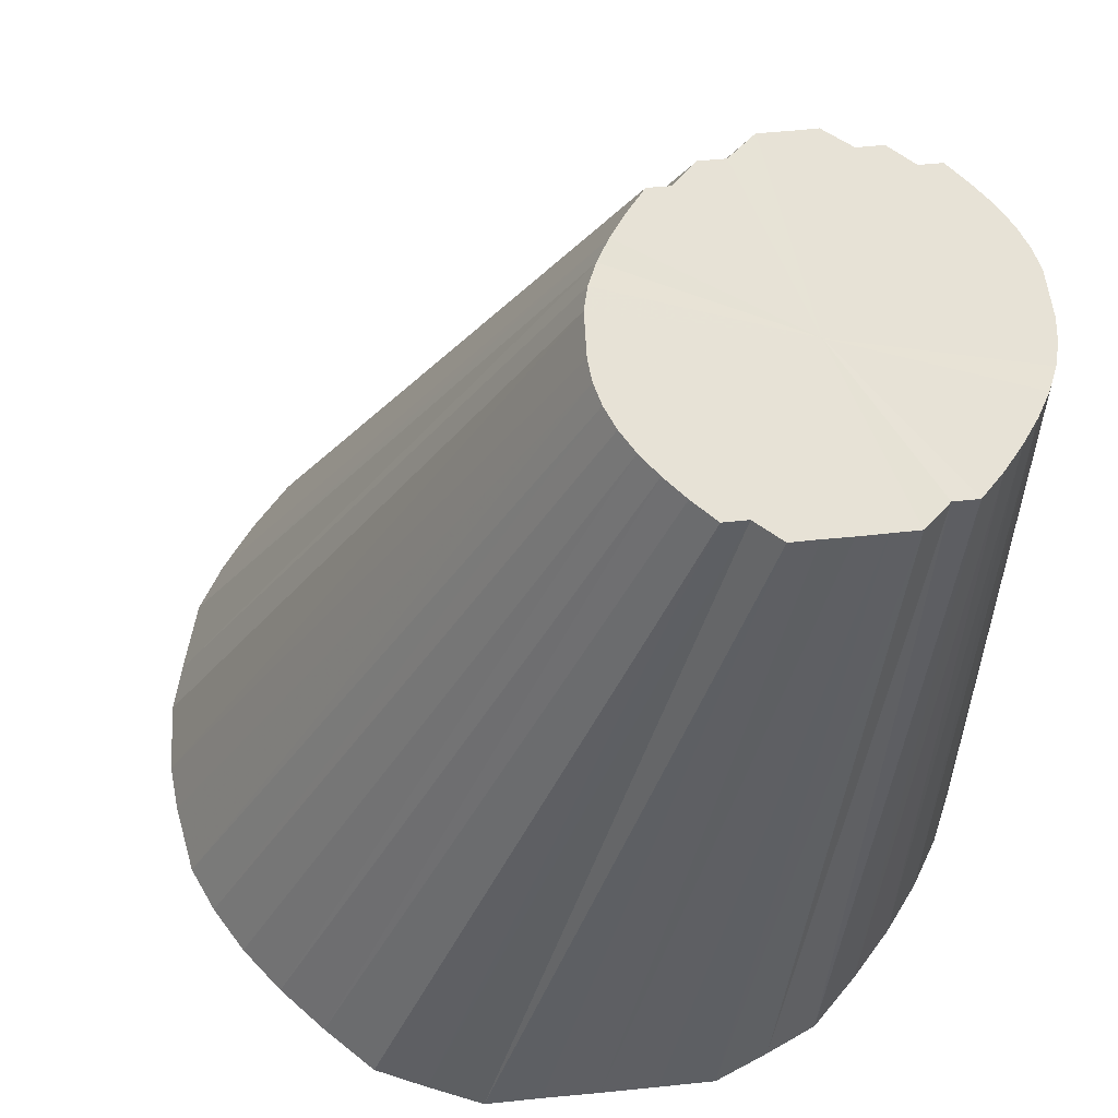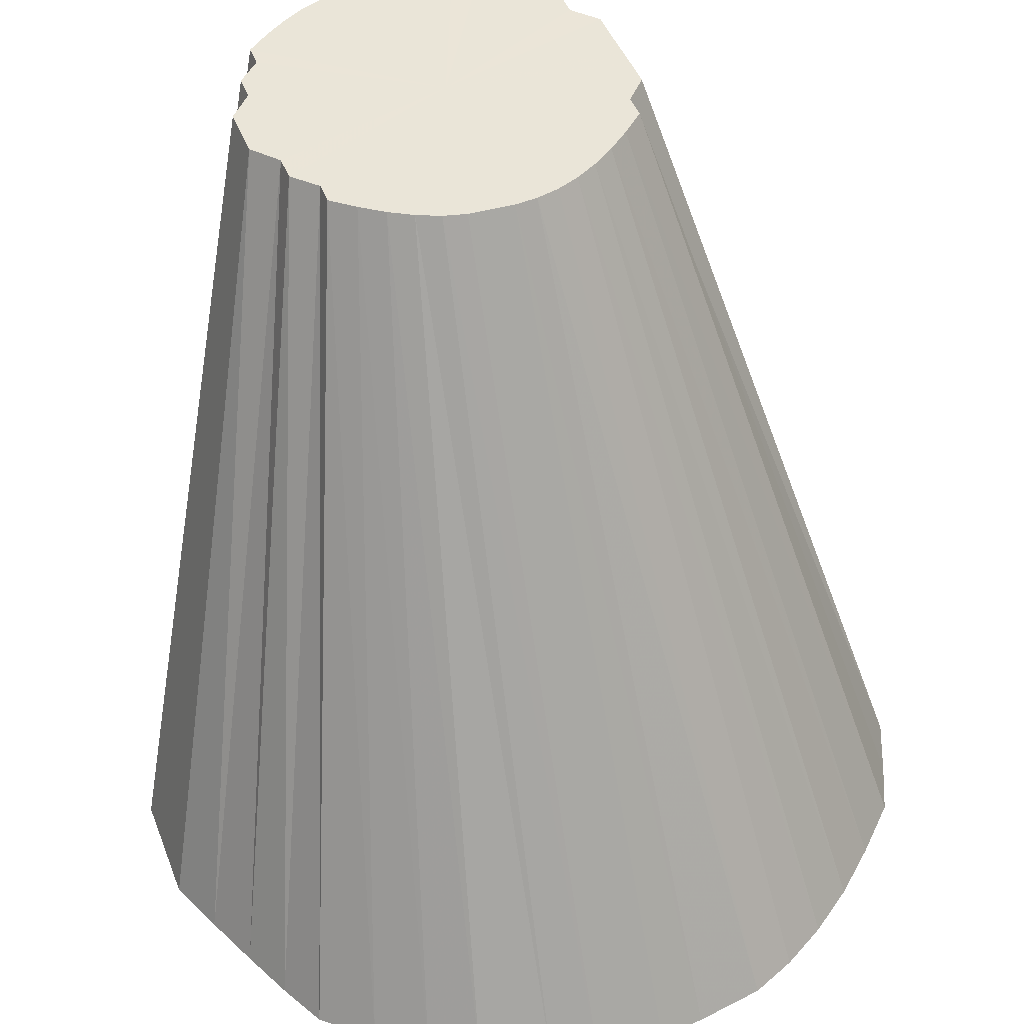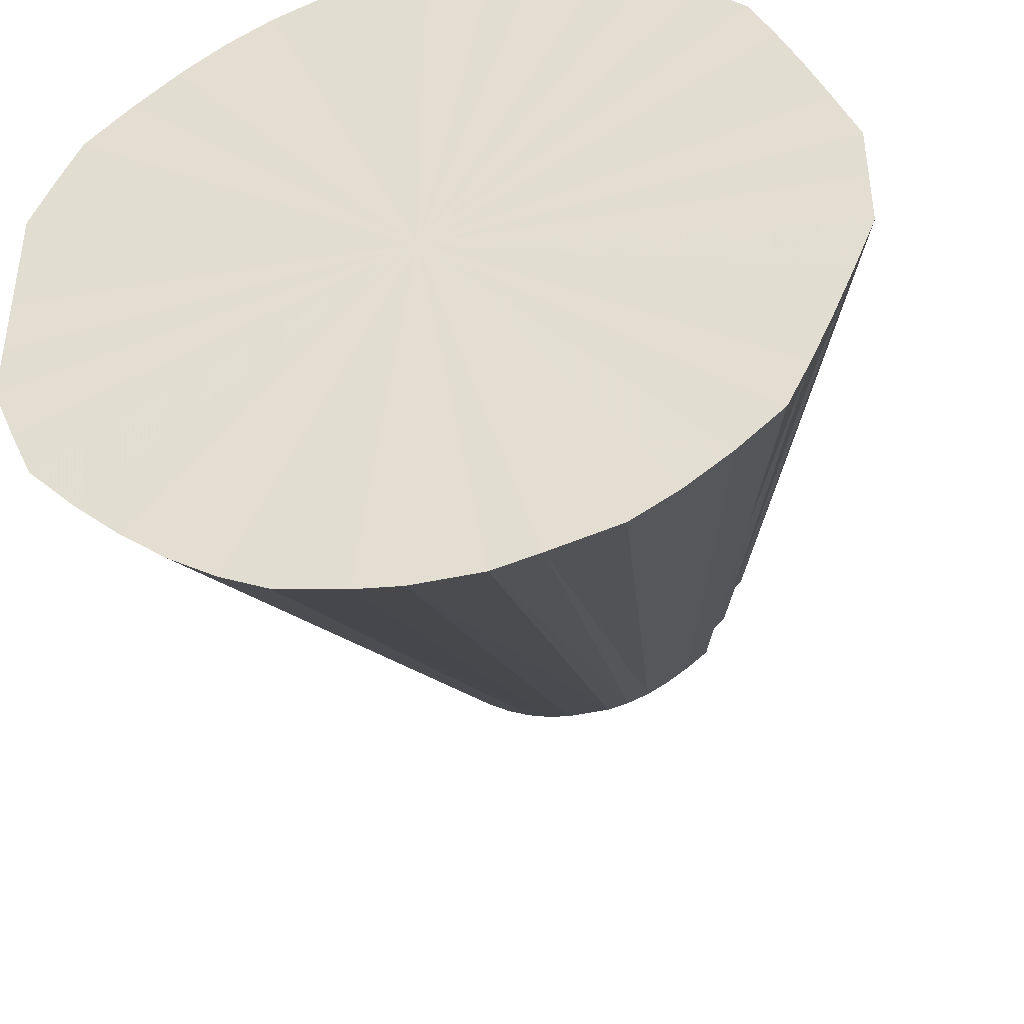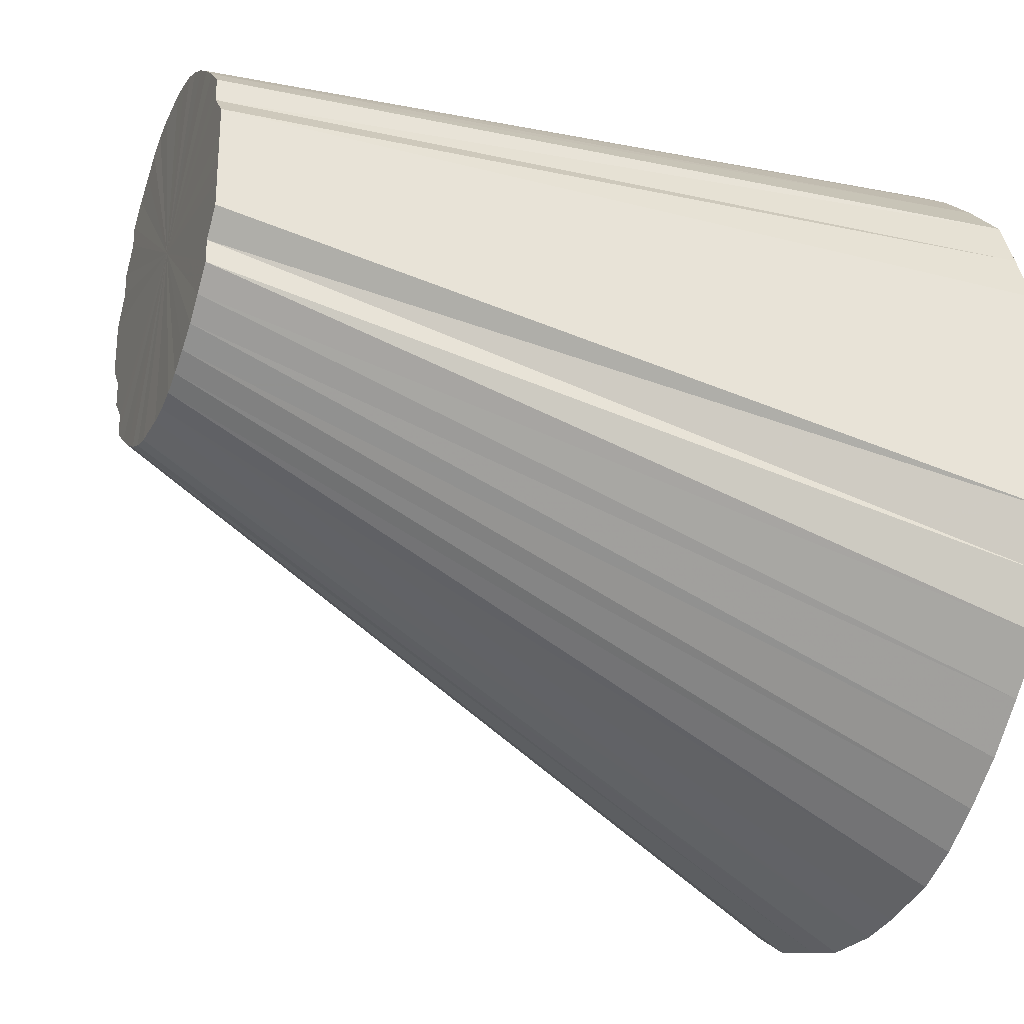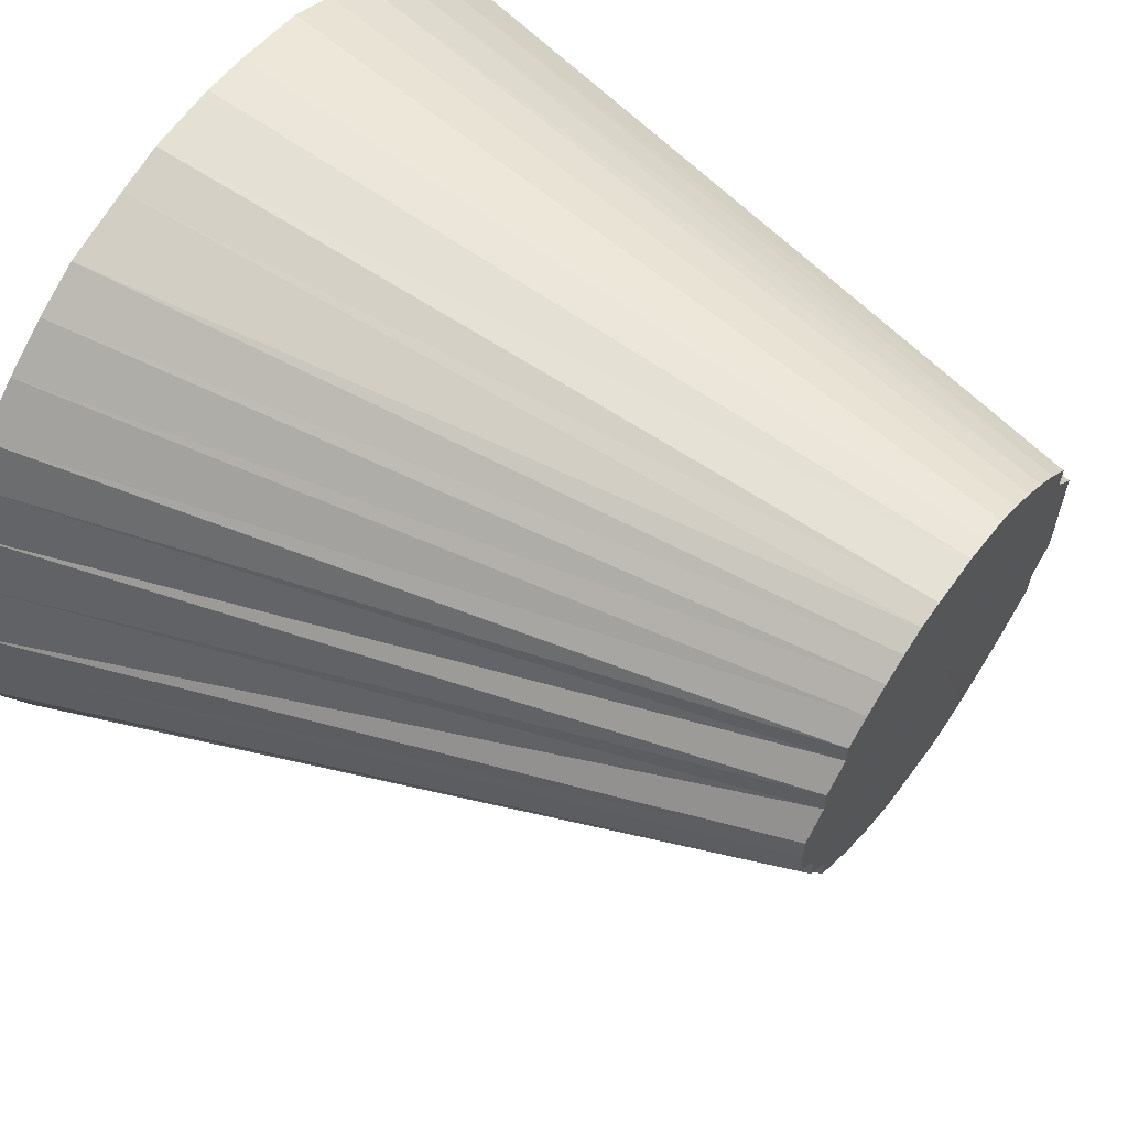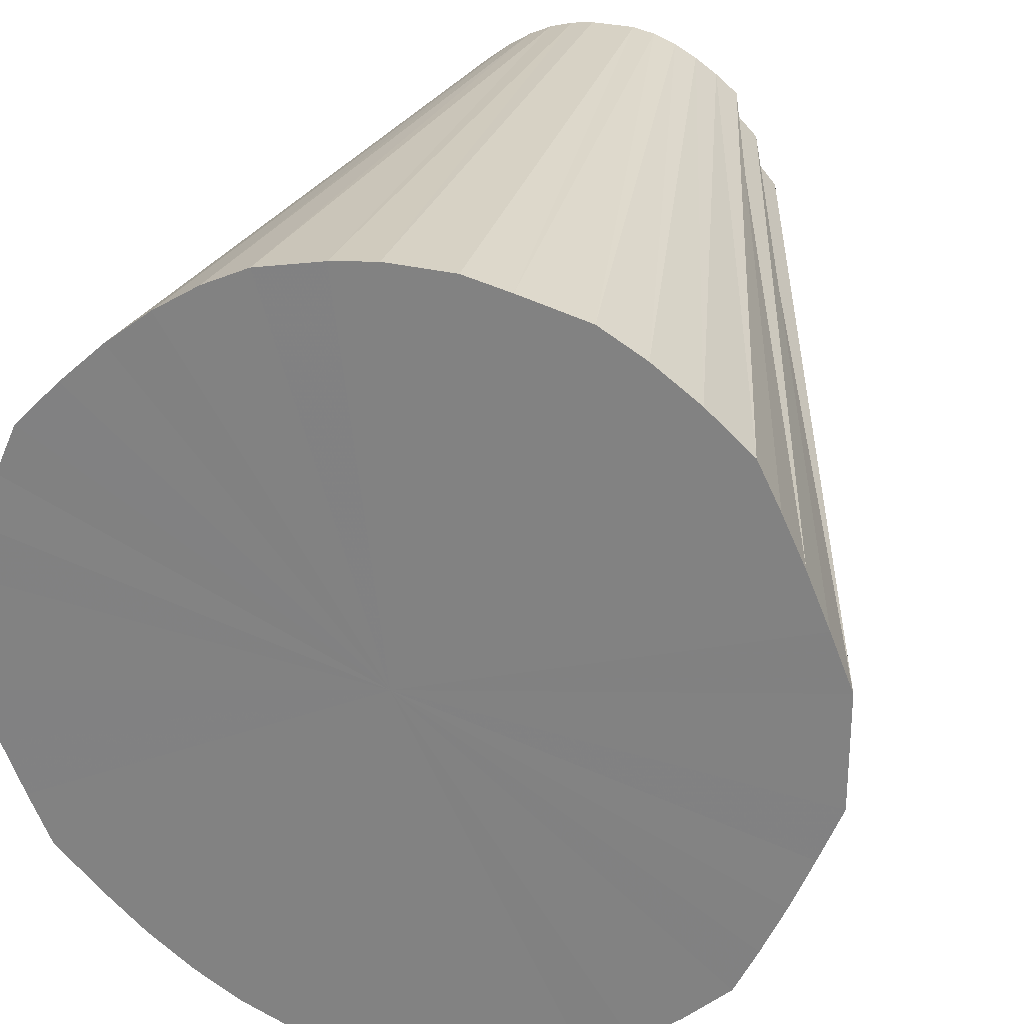
<metadata>
{"format":"obj","ext":"obj","renderer":"f3d","projection":"perspective","resolution":1024,"background":"white","views":[{"elev":63.1,"azim":-95.8,"up":"+Y"},{"elev":45.3,"azim":159.6,"up":"+Y"},{"elev":-41.6,"azim":11.5,"up":"+Z"},{"elev":-26.8,"azim":-112.0,"up":"+Z"},{"elev":61.8,"azim":126.2,"up":"+Z"},{"elev":26.1,"azim":15.0,"up":"+Z"}]}
</metadata>
<code>
o 27155
v 2246 1885 24.26
v 2246 1885 24.25
v 2246 1885 24.26
v 2246 1885 24.25
v 2246 1885 24.25
v 2246 1885 24.25
v 2246 1885 24.25
v 2246 1885 24.24
v 2246 1885 24.25
v 2246 1885 24.25
v 2246 1885 24.25
v 2246 1885 24.23
v 2246 1885 24.25
v 2246 1885 24.24
v 2246 1885 24.25
v 2246 1885 24.21
v 2246 1885 24.24
v 2246 1885 24.23
v 2246 1885 24.24
v 2246 1885 24.19
v 2246 1885 24.24
v 2246 1885 24.21
v 2246 1885 24.24
v 2246 1885 24.19
v 2246 1885 24.23
v 2246 1885 24.17
v 2246 1885 24.23
v 2246 1885 24.17
v 2246 1885 24.22
v 2246 1885 24.15
v 2246 1885 24.22
v 2246 1885 24.17
v 2246 1885 24.17
v 2246 1885 24.17
v 2246 1885 24.21
v 2246 1885 24.15
v 2246 1885 24.13
v 2246 1885 24.2
v 2246 1885 24.22
v 2246 1885 24.21
v 2246 1885 24.2
v 2246 1885 24.18
v 2246 1885 24.2
v 2246 1885 24.21
v 2246 1885 24.1
v 2246 1885 24.18
v 2246 1885 24.13
v 2246 1885 24.08
v 2246 1885 24.17
v 2246 1885 24.1
v 2246 1885 24.05
v 2246 1885 24.16
v 2246 1885 24.08
v 2246 1885 24.03
v 2246 1885 24.15
v 2246 1885 24.05
v 2246 1885 24
v 2246 1885 24.14
v 2246 1885 24.03
v 2246 1885 23.98
v 2246 1885 24.13
v 2246 1885 24
v 2246 1885 23.96
v 2246 1885 24.12
v 2246 1885 23.98
v 2246 1885 23.94
v 2246 1885 24.11
v 2246 1885 23.96
v 2246 1885 23.93
v 2246 1885 24.1
v 2246 1885 23.94
v 2246 1885 23.92
v 2246 1885 24.09
v 2246 1885 23.93
v 2246 1885 23.91
v 2246 1885 24.09
v 2246 1885 23.92
v 2246 1885 23.9
v 2246 1885 24.09
v 2246 1885 23.91
v 2246 1885 23.9
v 2246 1885 24.09
v 2246 1885 23.9
v 2246 1885 23.9
v 2246 1885 24.09
v 2246 1885 23.9
v 2246 1885 23.91
v 2246 1885 24.09
v 2246 1885 23.9
v 2246 1885 23.92
v 2246 1885 24.09
v 2246 1885 23.91
v 2246 1885 23.93
v 2246 1885 24.1
v 2246 1885 23.92
v 2246 1885 23.94
v 2246 1885 24.11
v 2246 1885 23.93
v 2246 1885 23.96
v 2246 1885 24.12
v 2246 1885 23.94
v 2246 1885 23.98
v 2246 1885 24.13
v 2246 1885 23.96
v 2246 1885 24
v 2246 1885 24.14
v 2246 1885 23.98
v 2246 1885 24.03
v 2246 1885 24.15
v 2246 1885 24
v 2246 1885 24.05
v 2246 1885 24.16
v 2246 1885 24.03
v 2246 1885 24.08
v 2246 1885 24.17
v 2246 1885 24.05
v 2246 1885 24.1
v 2246 1885 24.18
v 2246 1885 24.08
v 2246 1885 24.13
v 2246 1885 24.2
v 2246 1885 24.21
v 2246 1885 24.13
v 2246 1885 24.24
v 2246 1885 24.23
v 2246 1885 24.24
v 2246 1885 24.25
v 2246 1885 24.25
v 2246 1885 24.25
v 2246 1885 24.26
v 2246 1885 24.25
v 2246 1885 24.25
v 2246 1885 24.25
v 2246 1885 24.24
v 2246 1885 24.24
v 2246 1885 24.23
v 2246 1885 24.22
v 2246 1885 24.25
v 2246 1885 24.25
v 2246 1885 24.26
v 2246 1885 24.25
v 2246 1885 24.25
v 2246 1885 24.26
v 2246 1885 24.25
v 2246 1885 24.24
v 2246 1885 24.25
v 2246 1885 24.23
v 2246 1885 24.24
v 2246 1885 24.25
v 2246 1885 24.25
v 2246 1885 24.21
v 2246 1885 24.24
v 2246 1885 24.19
v 2246 1885 24.23
v 2246 1885 24.25
v 2246 1885 24.25
v 2246 1885 24.24
v 2246 1885 24.24
v 2246 1885 24.23
v 2246 1885 24.24
v 2246 1885 24.21
v 2246 1885 24.23
v 2246 1885 24.19
v 2246 1885 24.22
v 2246 1885 24.15
v 2246 1885 24.21
v 2246 1885 24.22
v 2246 1885 24.1
v 2246 1885 24.18
v 2246 1885 24.2
v 2246 1885 24.15
v 2246 1885 24.21
v 2246 1885 24.2
v 2246 1885 24.26
v 2246 1885 24.08
v 2246 1885 24.25
v 2246 1885 24.25
v 2246 1885 24.25
v 2246 1885 24.24
v 2246 1885 24.25
v 2246 1885 24.23
v 2246 1885 24.24
v 2246 1885 24.21
v 2246 1885 24.23
v 2246 1885 24.19
v 2246 1885 24.21
v 2246 1885 24.17
v 2246 1885 24.19
v 2246 1885 24.15
v 2246 1885 24.17
v 2246 1885 24.13
v 2246 1885 24.15
v 2246 1885 24.1
v 2246 1885 24.13
v 2246 1885 24.08
v 2246 1885 24.1
v 2246 1885 24.05
v 2246 1885 24.08
v 2246 1885 24.03
v 2246 1885 24.05
v 2246 1885 24
v 2246 1885 24.03
v 2246 1885 23.98
v 2246 1885 24
v 2246 1885 23.96
v 2246 1885 23.98
v 2246 1885 23.94
v 2246 1885 23.96
v 2246 1885 23.93
v 2246 1885 23.94
v 2246 1885 23.92
v 2246 1885 23.93
v 2246 1885 23.91
v 2246 1885 23.92
v 2246 1885 23.9
v 2246 1885 23.91
v 2246 1885 23.9
v 2246 1885 23.9
f 1 2 3
f 2 4 5
f 6 1 7
f 4 8 9
f 10 6 11
f 8 12 13
f 14 10 15
f 12 16 17
f 18 14 19
f 16 20 21
f 22 18 23
f 24 22 25
f 20 26 27
f 28 24 29
f 26 30 31
f 32 31 27
f 27 31 33
f 34 29 35
f 35 29 33
f 36 28 35
f 37 36 38
f 39 40 33
f 41 42 33
f 43 44 33
f 45 37 46
f 47 38 46
f 46 38 33
f 48 45 49
f 50 46 49
f 49 46 33
f 51 48 52
f 53 49 52
f 52 49 33
f 54 51 55
f 56 52 55
f 55 52 33
f 57 54 58
f 59 55 58
f 58 55 33
f 60 57 61
f 62 58 61
f 61 58 33
f 63 60 64
f 65 61 64
f 64 61 33
f 66 63 67
f 68 64 67
f 67 64 33
f 69 66 70
f 71 67 70
f 70 67 33
f 72 69 73
f 74 70 73
f 73 70 33
f 75 72 76
f 77 73 76
f 76 73 33
f 78 75 79
f 80 76 79
f 79 76 33
f 81 78 82
f 83 79 82
f 82 79 33
f 84 81 85
f 86 82 85
f 85 82 33
f 87 84 88
f 89 85 88
f 88 85 33
f 90 87 91
f 92 88 91
f 91 88 33
f 93 90 94
f 95 91 94
f 94 91 33
f 96 93 97
f 98 94 97
f 97 94 33
f 99 96 100
f 101 97 100
f 100 97 33
f 102 99 103
f 104 100 103
f 103 100 33
f 105 102 106
f 107 103 106
f 106 103 33
f 108 105 109
f 110 106 109
f 109 106 33
f 111 108 112
f 113 109 112
f 112 109 33
f 114 111 115
f 116 112 115
f 115 112 33
f 117 114 118
f 119 115 118
f 118 115 33
f 120 117 121
f 30 120 122
f 123 121 122
f 122 121 33
f 124 125 33
f 126 124 33
f 127 126 33
f 128 127 33
f 129 128 33
f 130 129 33
f 131 130 33
f 132 131 33
f 133 132 33
f 134 133 33
f 135 134 33
f 136 135 33
f 137 136 33
f 138 139 140
f 141 142 139
f 143 140 144
f 145 146 142
f 147 148 146
f 149 144 150
f 151 152 148
f 153 154 152
f 155 150 156
f 157 156 158
f 159 158 160
f 161 160 162
f 163 162 164
f 165 166 167
f 168 169 170
f 171 172 173
f 174 175 176
f 176 175 177
f 178 175 174
f 177 175 179
f 180 175 178
f 179 175 181
f 182 175 180
f 181 175 183
f 184 175 182
f 183 175 185
f 186 175 184
f 185 175 187
f 188 175 186
f 187 175 189
f 190 175 188
f 189 175 191
f 192 175 190
f 191 175 193
f 194 175 192
f 193 175 195
f 196 175 194
f 195 175 197
f 198 175 196
f 197 175 199
f 200 175 198
f 199 175 201
f 202 175 200
f 201 175 203
f 204 175 202
f 203 175 205
f 206 175 204
f 205 175 207
f 208 175 206
f 207 175 209
f 210 175 208
f 209 175 211
f 212 175 210
f 211 175 213
f 214 175 212
f 213 175 215
f 216 175 214
f 215 175 217
f 218 175 216
f 217 175 218

</code>
